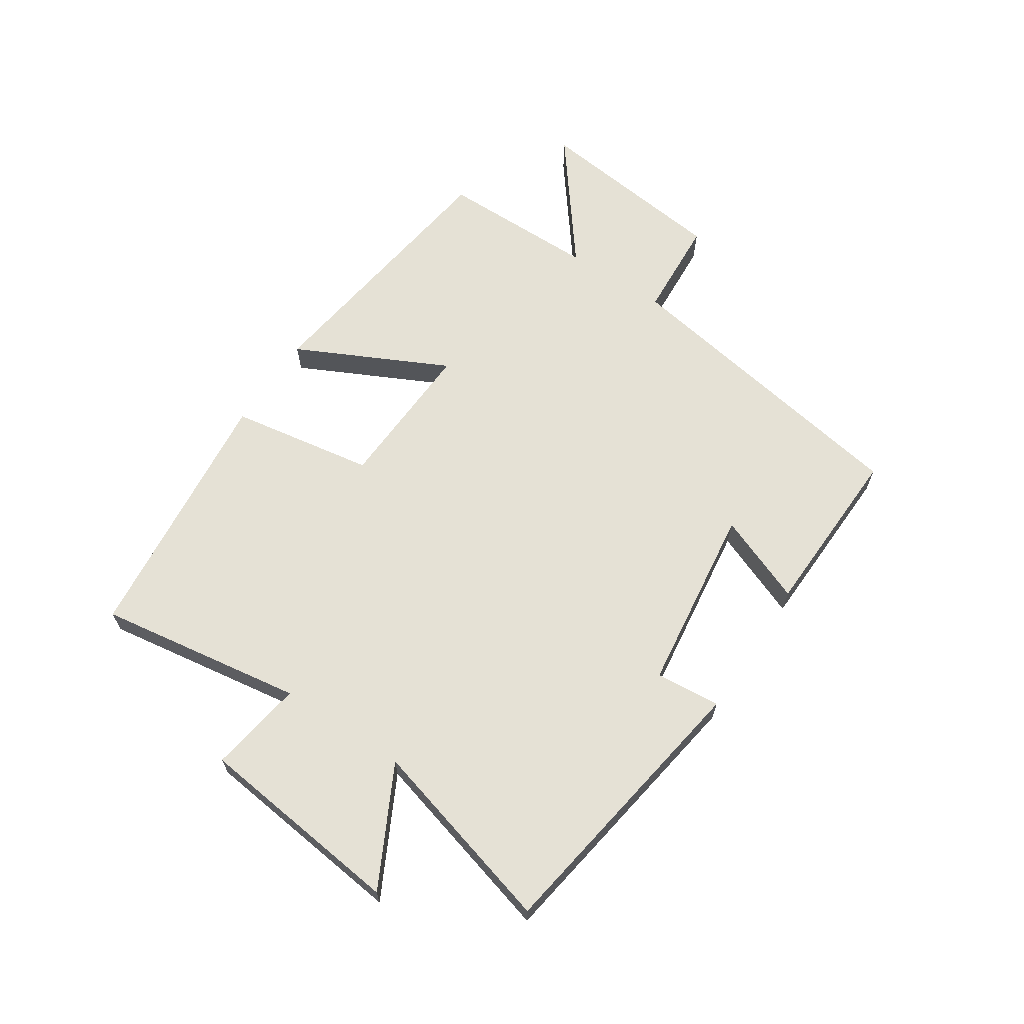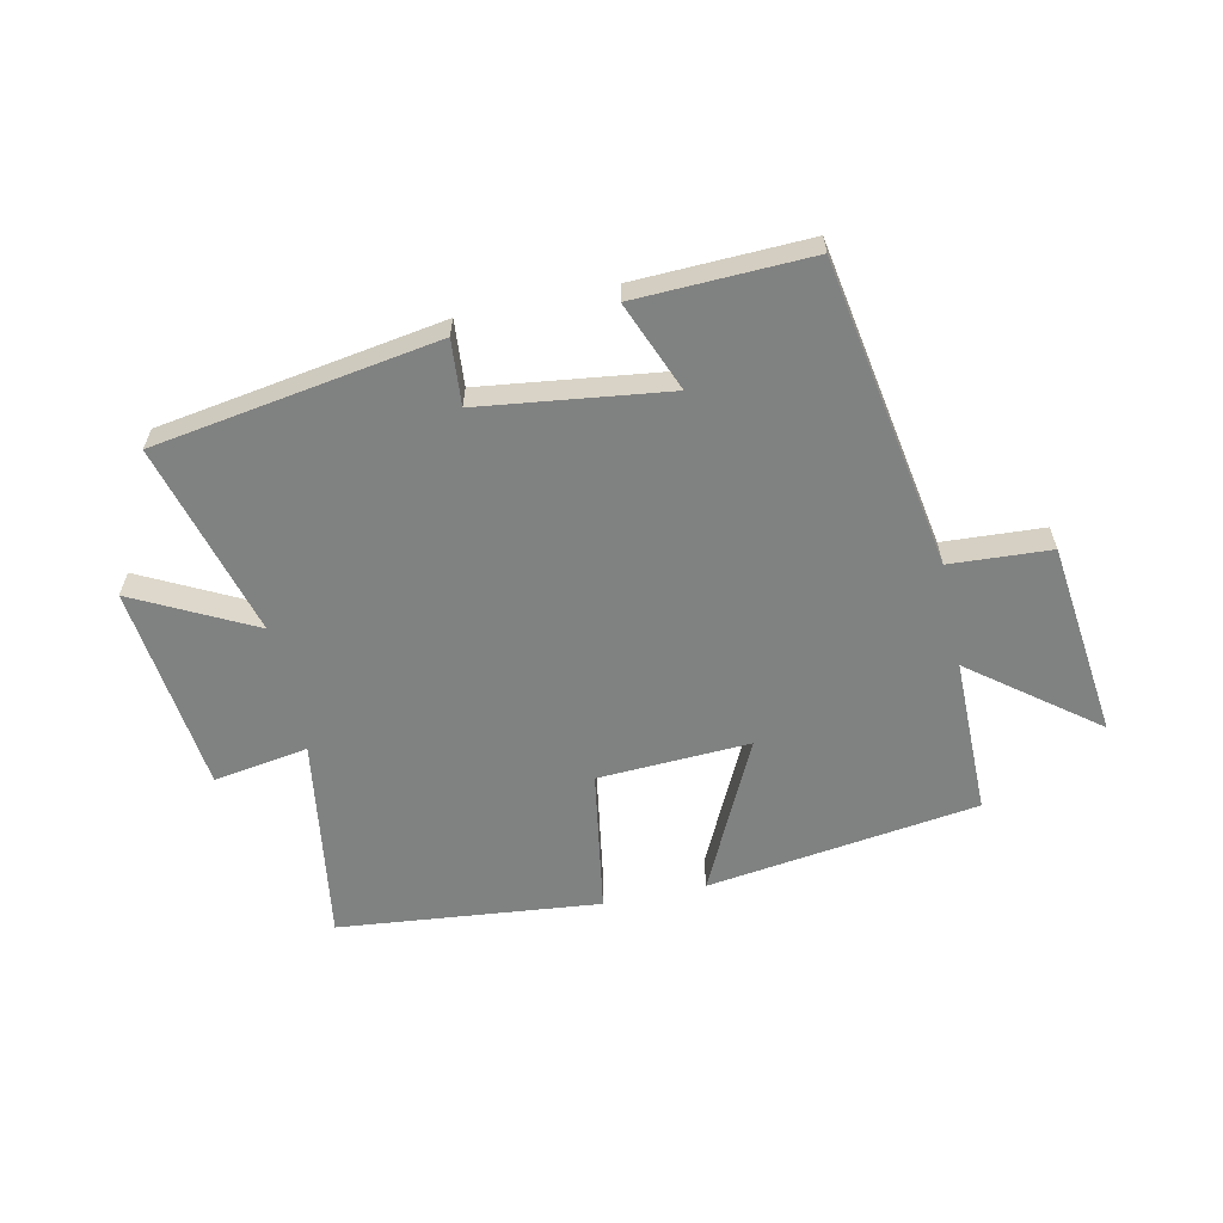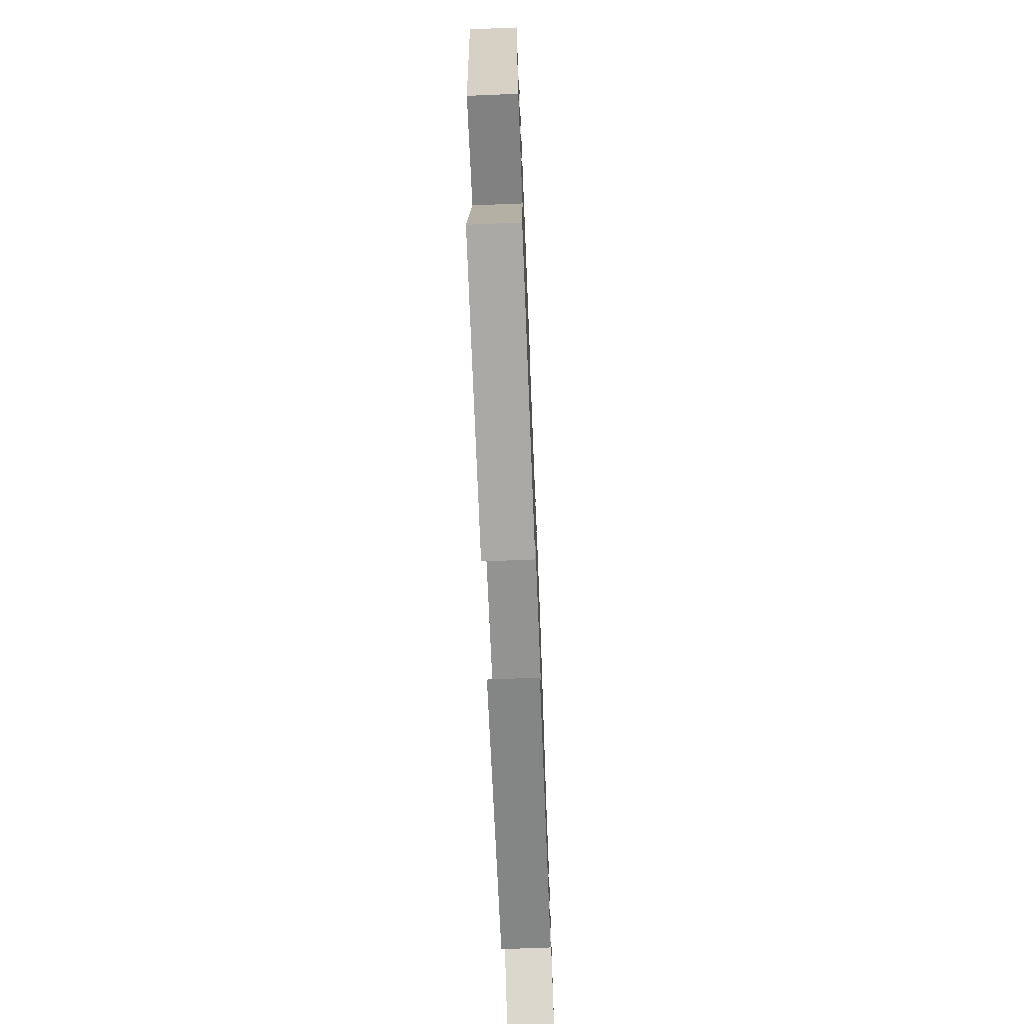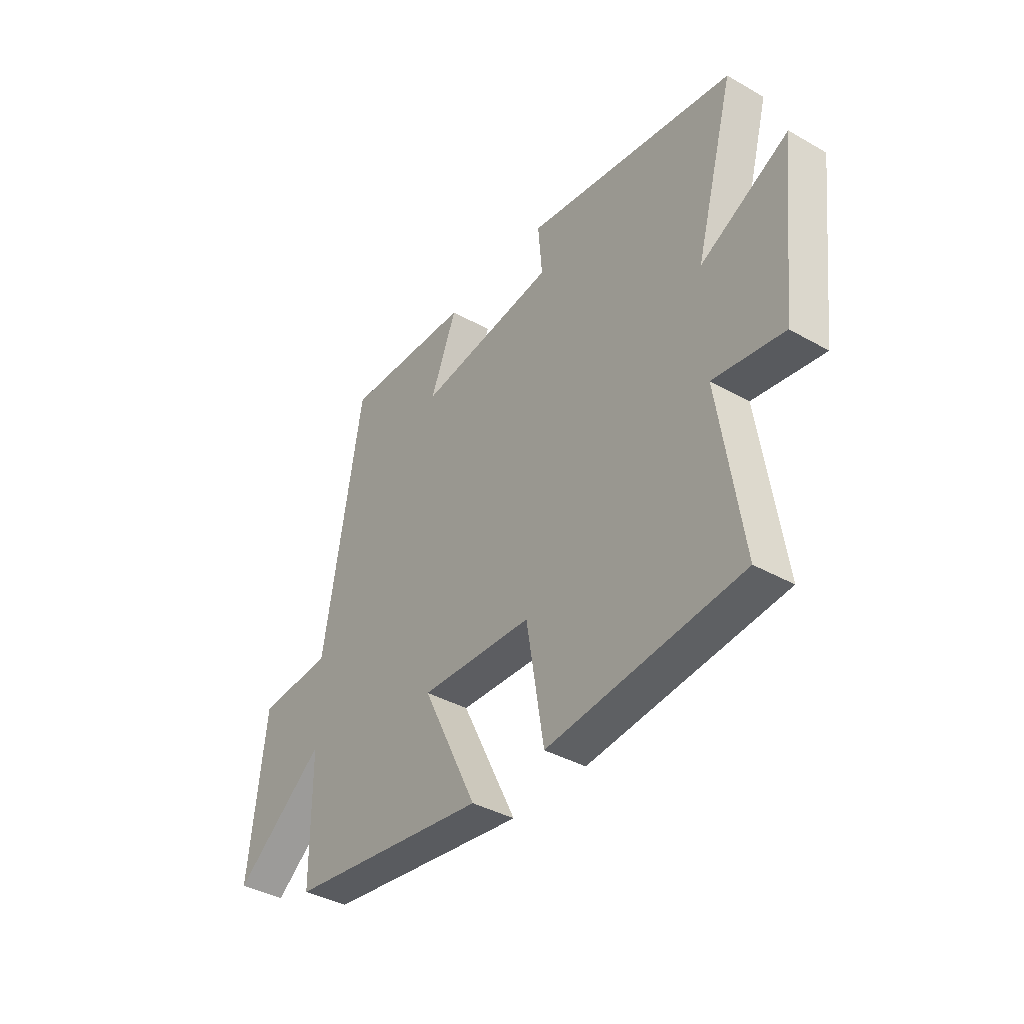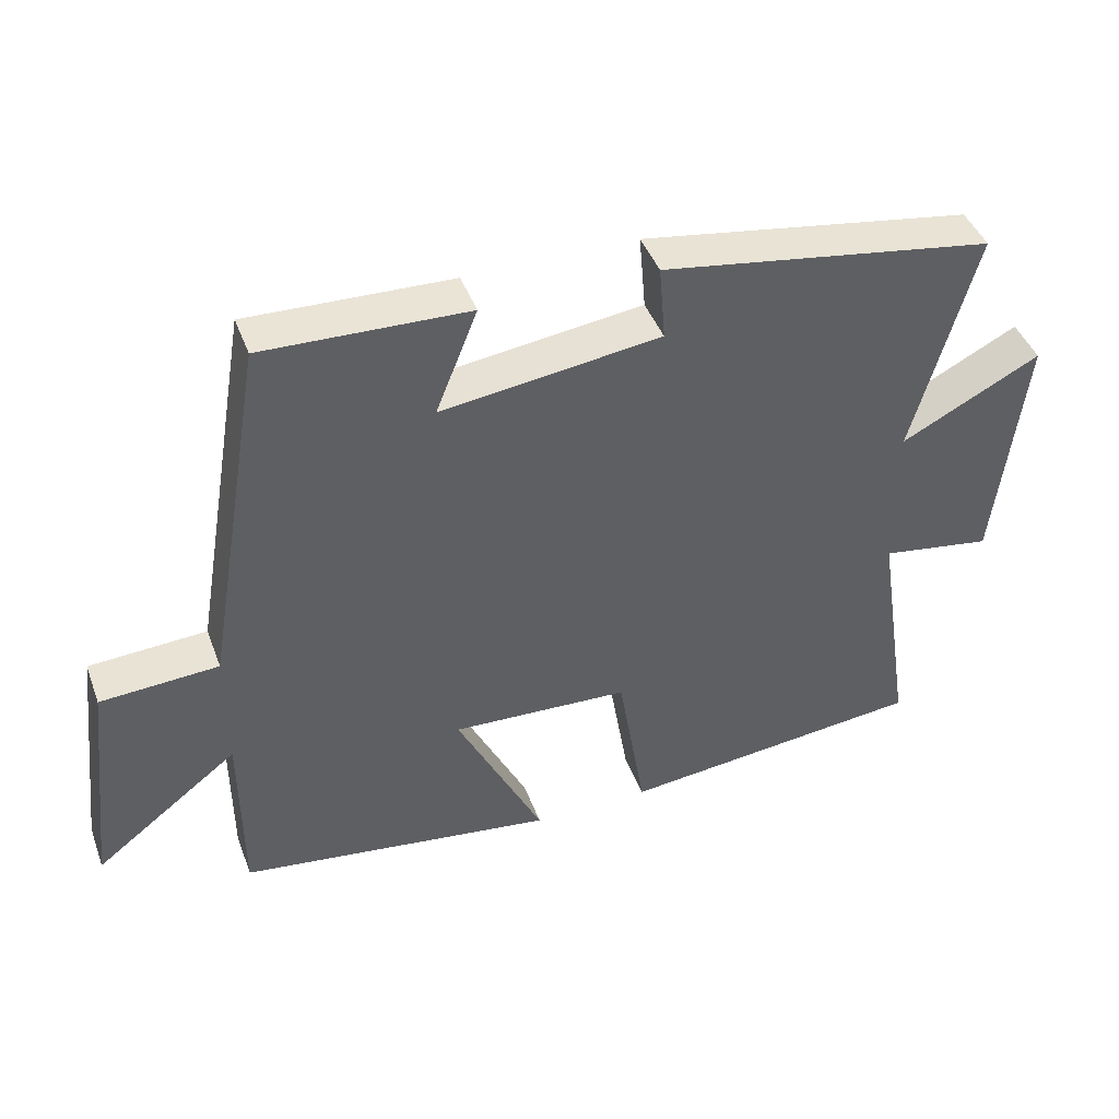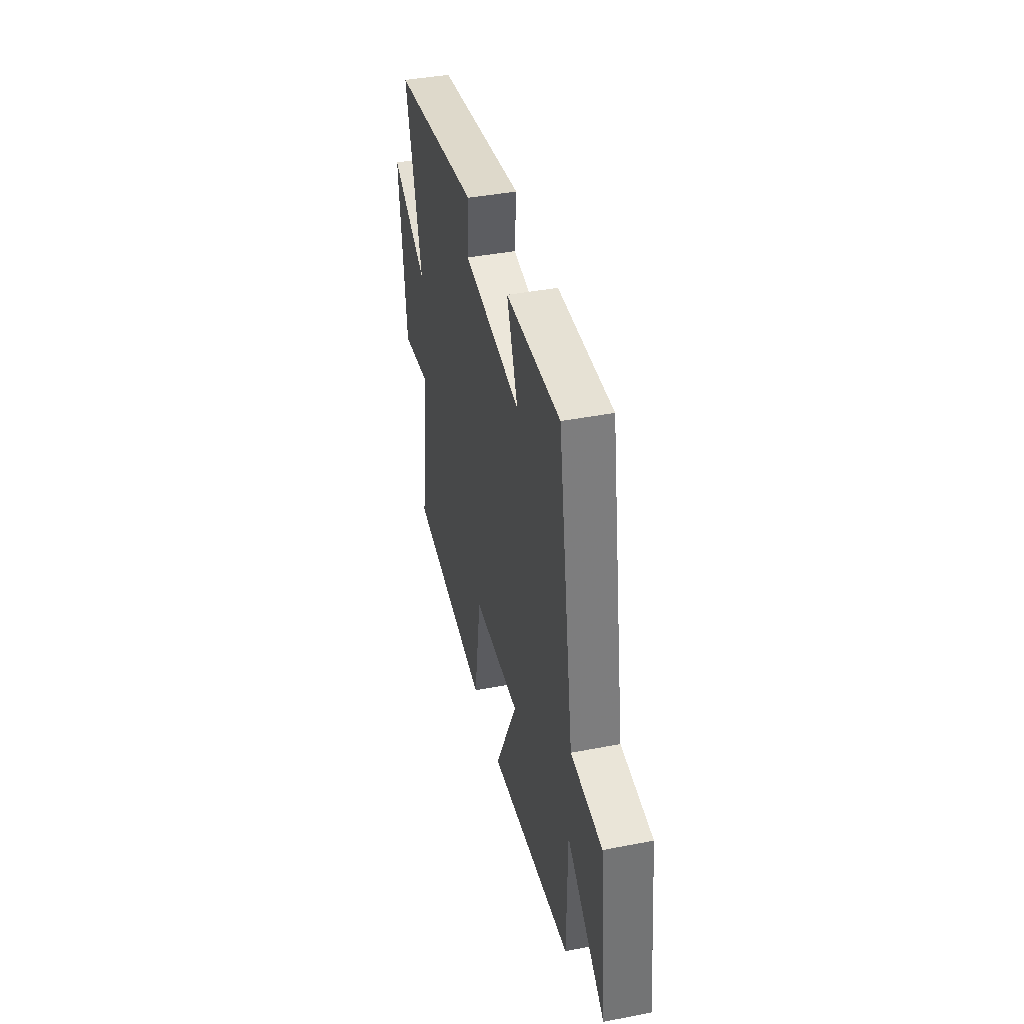
<metadata>
{"format":"obj","ext":"obj","renderer":"f3d","projection":"perspective","resolution":1024,"background":"white","views":[{"elev":65.1,"azim":-56.6,"up":"+Y"},{"elev":-60.3,"azim":12.2,"up":"+Y"},{"elev":-69.4,"azim":-87.7,"up":"+Z"},{"elev":-38.6,"azim":-125.6,"up":"+Z"},{"elev":43.6,"azim":160.2,"up":"+Z"},{"elev":41.2,"azim":76.7,"up":"+Z"}]}
</metadata>
<code>
v 0.413 0.07 0.51
v 0.5 0.07 -0.001
v 0.667 0.07 -0.011
v 0.705 0.07 -0.335
v 0.5 0.07 -0.177
v 0.499 0.07 -0.438
v 0.049 0.07 -0.5
v 0.172 0.07 -0.249
v -0.08 0.07 -0.261
v -0.119 0.07 -0.5
v -0.552 0.07 -0.455
v -0.5 0.07 -0.114
v -0.657 0.07 -0.139
v -0.697 0.07 0.205
v -0.5 0.07 0.104
v -0.588 0.07 0.425
v -0.118 0.07 0.5
v -0.127 0.07 0.392
v 0.183 0.07 0.352
v 0.124 0.07 0.5
v 0.413 0 0.51
v 0.5 0 -0.001
v 0.667 0 -0.011
v 0.705 0 -0.335
v 0.5 0 -0.177
v 0.499 0 -0.438
v 0.049 0 -0.5
v 0.172 0 -0.249
v -0.08 0 -0.261
v -0.119 0 -0.5
v -0.552 0 -0.455
v -0.5 0 -0.114
v -0.657 0 -0.139
v -0.697 0 0.205
v -0.5 0 0.104
v -0.588 0 0.425
v -0.118 0 0.5
v -0.127 0 0.392
v 0.183 0 0.352
v 0.124 0 0.5
f 19 20 1 2
f 18 19 2
f 15 16 17 18
f 15 18 2
f 12 13 14 15
f 12 15 2
f 9 10 11 12
f 12 2 3
f 9 12 3
f 8 9 3
f 5 6 7 8
f 5 8 3
f 3 4 5
f 22 21 40 39
f 22 39 38
f 38 37 36 35
f 22 38 35
f 35 34 33 32
f 22 35 32
f 32 31 30 29
f 23 22 32
f 23 32 29
f 23 29 28
f 28 27 26 25
f 23 28 25
f 25 24 23
f 1 21 22 2
f 2 22 23 3
f 3 23 24 4
f 4 24 25 5
f 5 25 26 6
f 6 26 27 7
f 7 27 28 8
f 8 28 29 9
f 9 29 30 10
f 10 30 31 11
f 11 31 32 12
f 12 32 33 13
f 13 33 34 14
f 14 34 35 15
f 15 35 36 16
f 16 36 37 17
f 17 37 38 18
f 18 38 39 19
f 19 39 40 20
f 20 40 21 1

</code>
